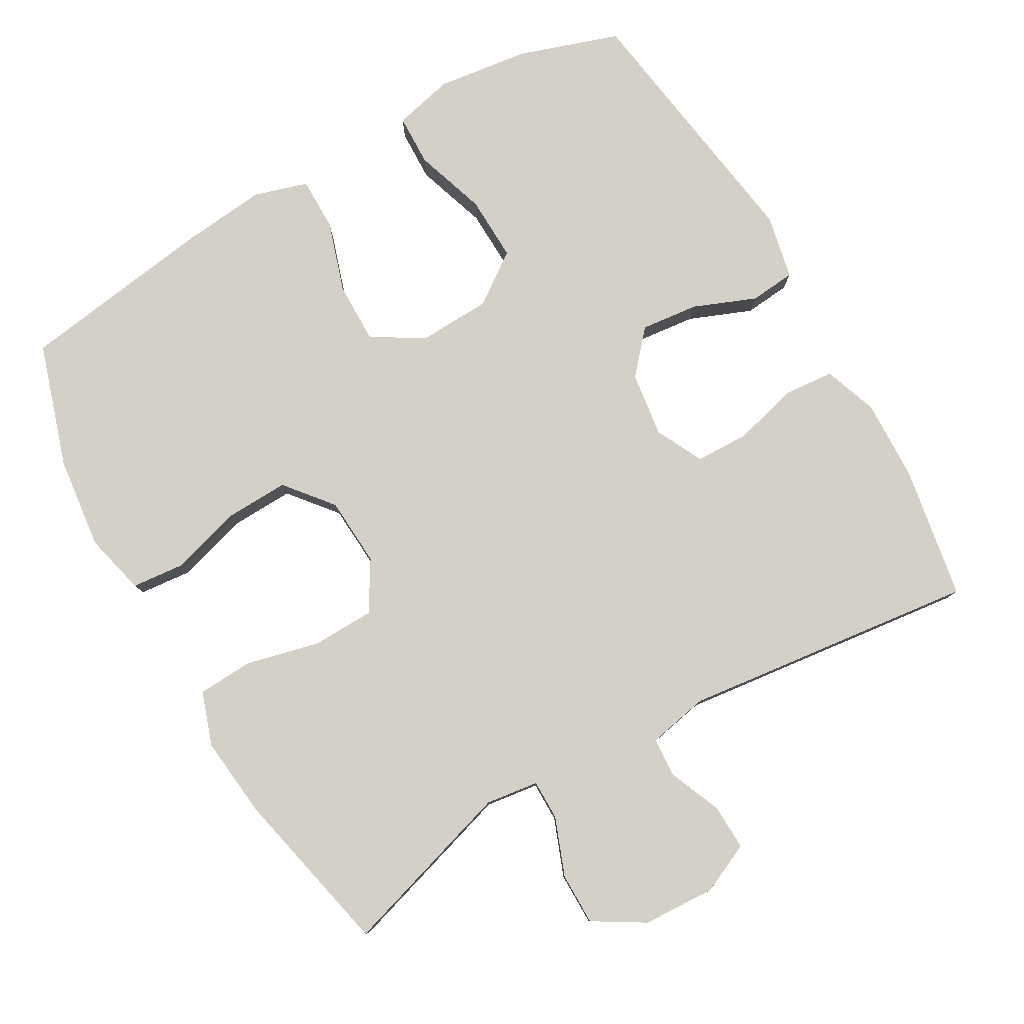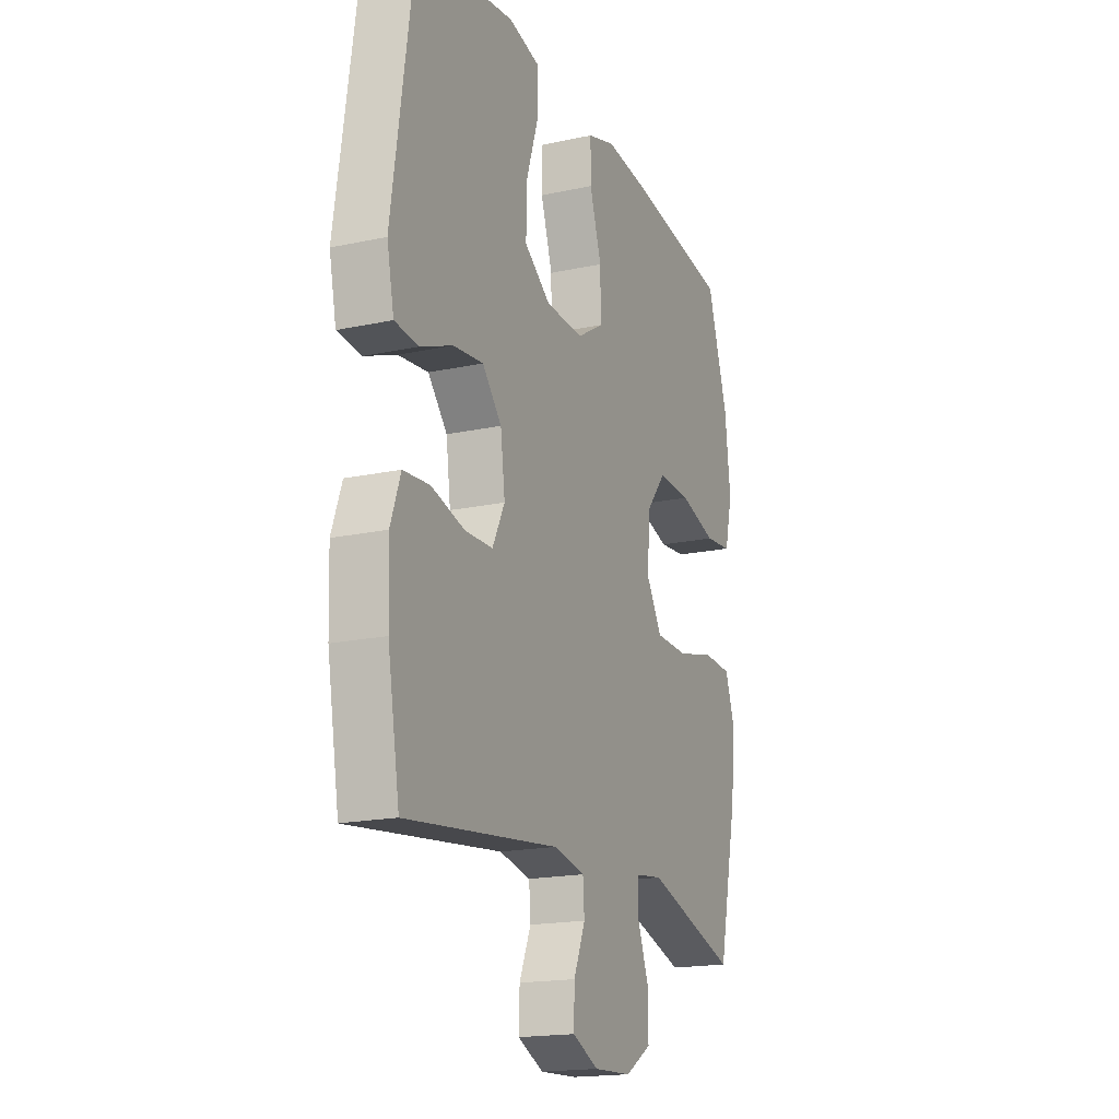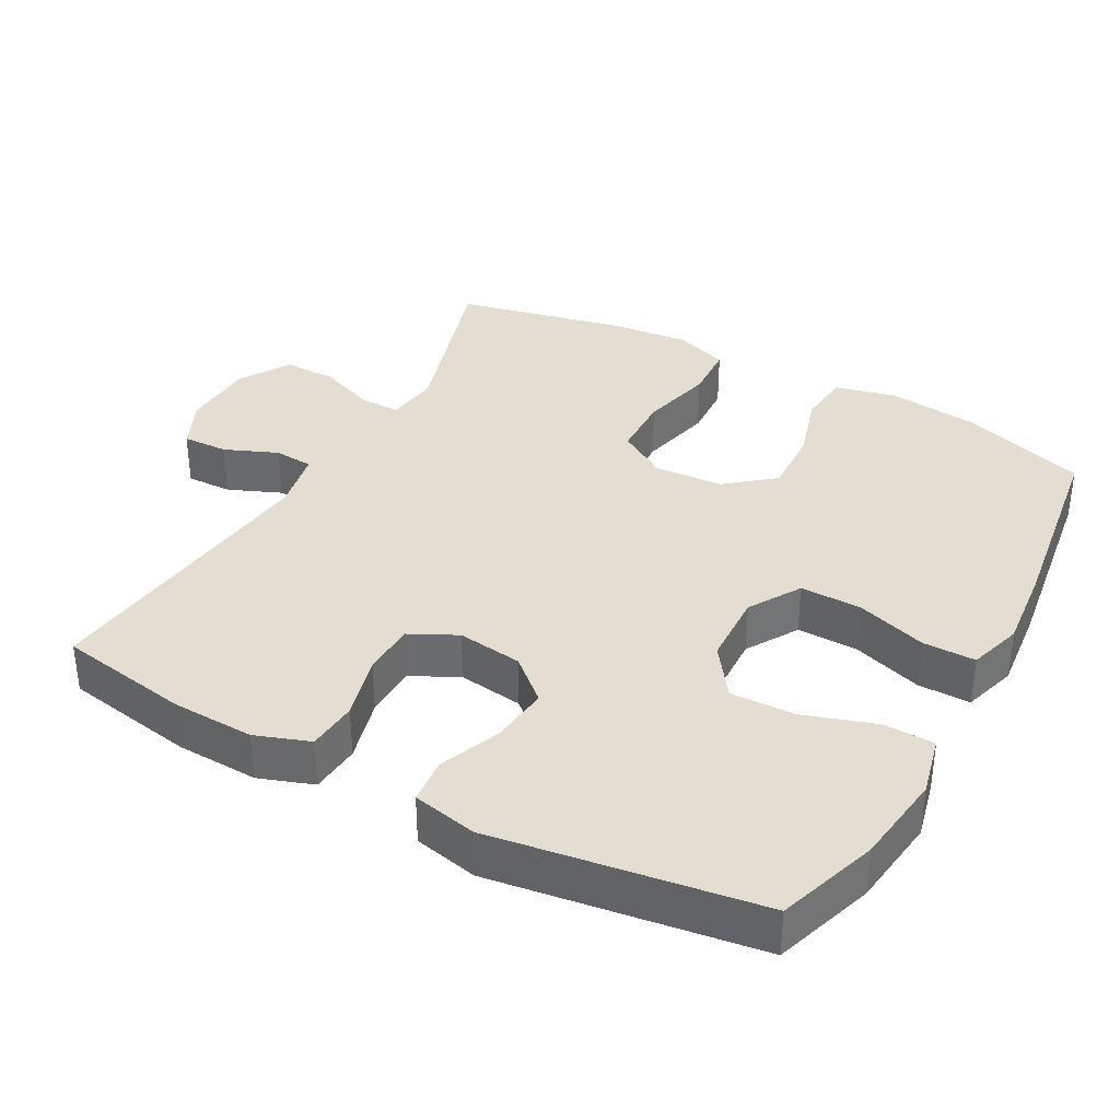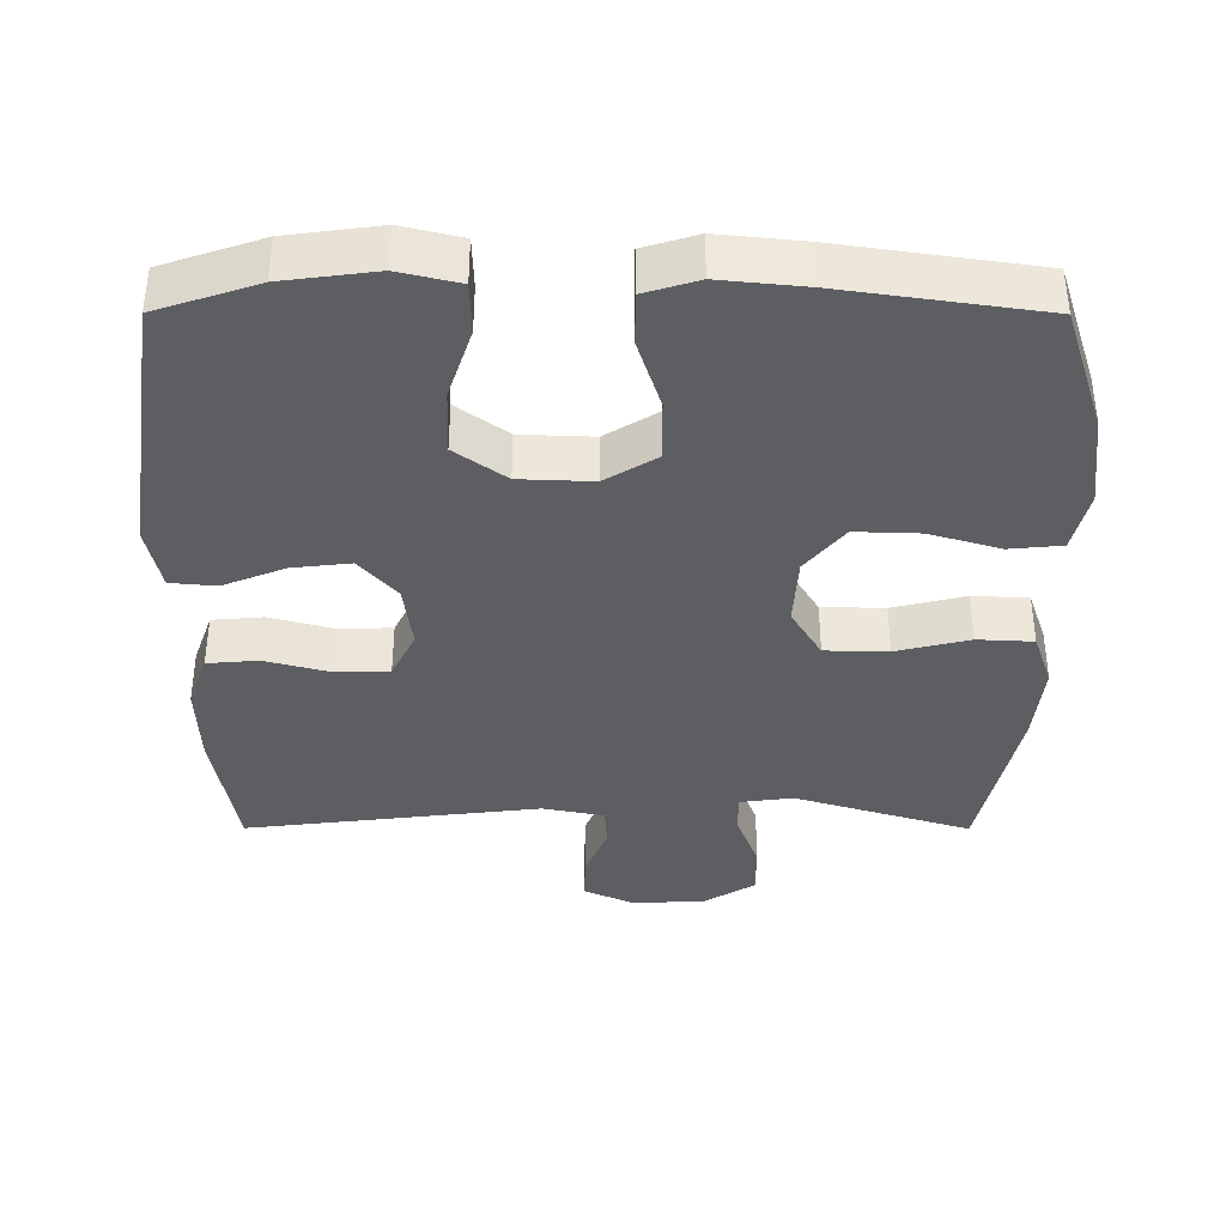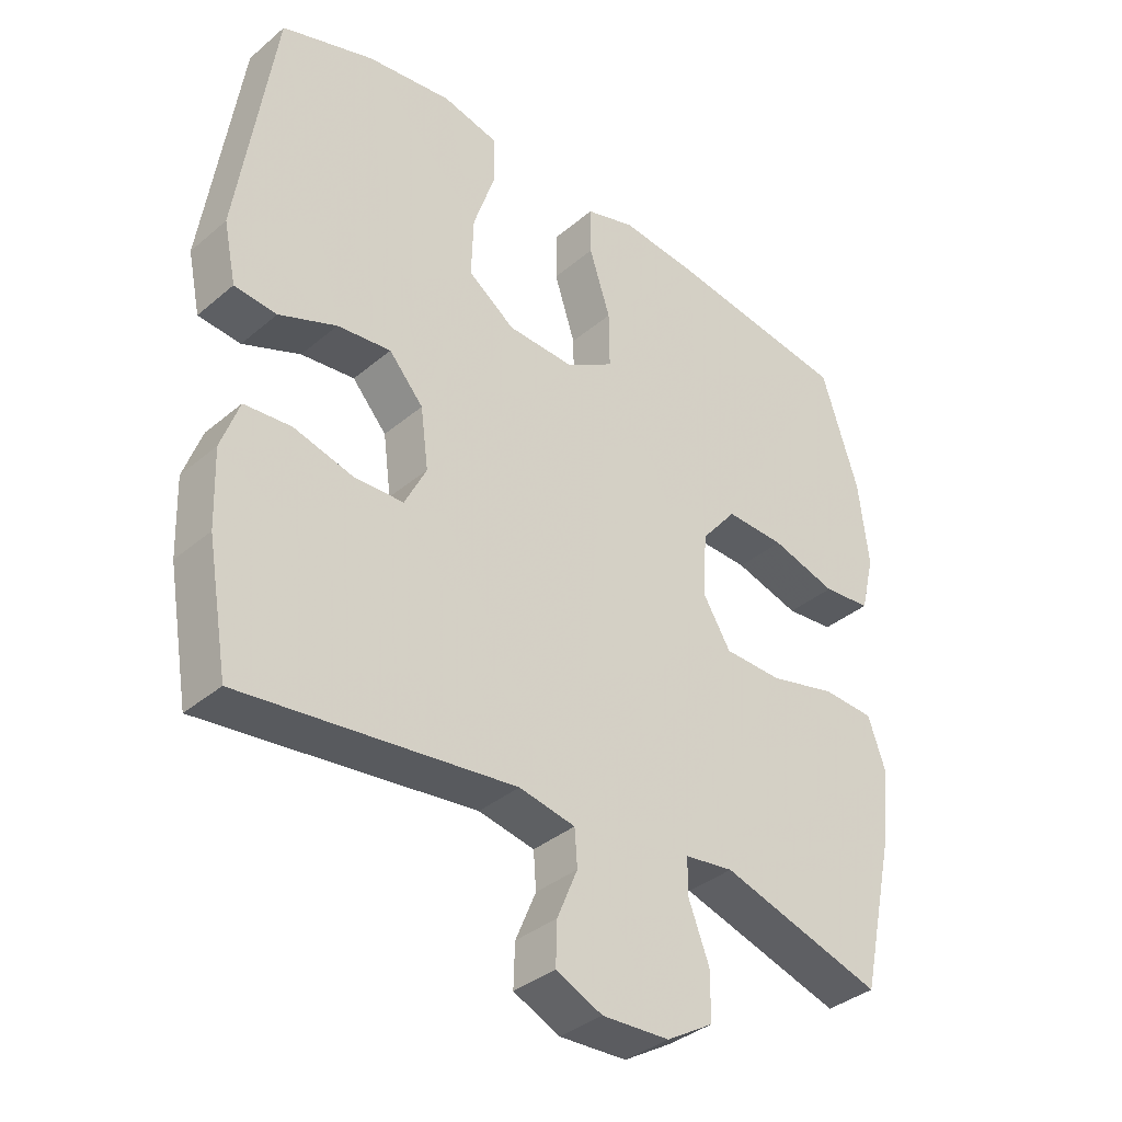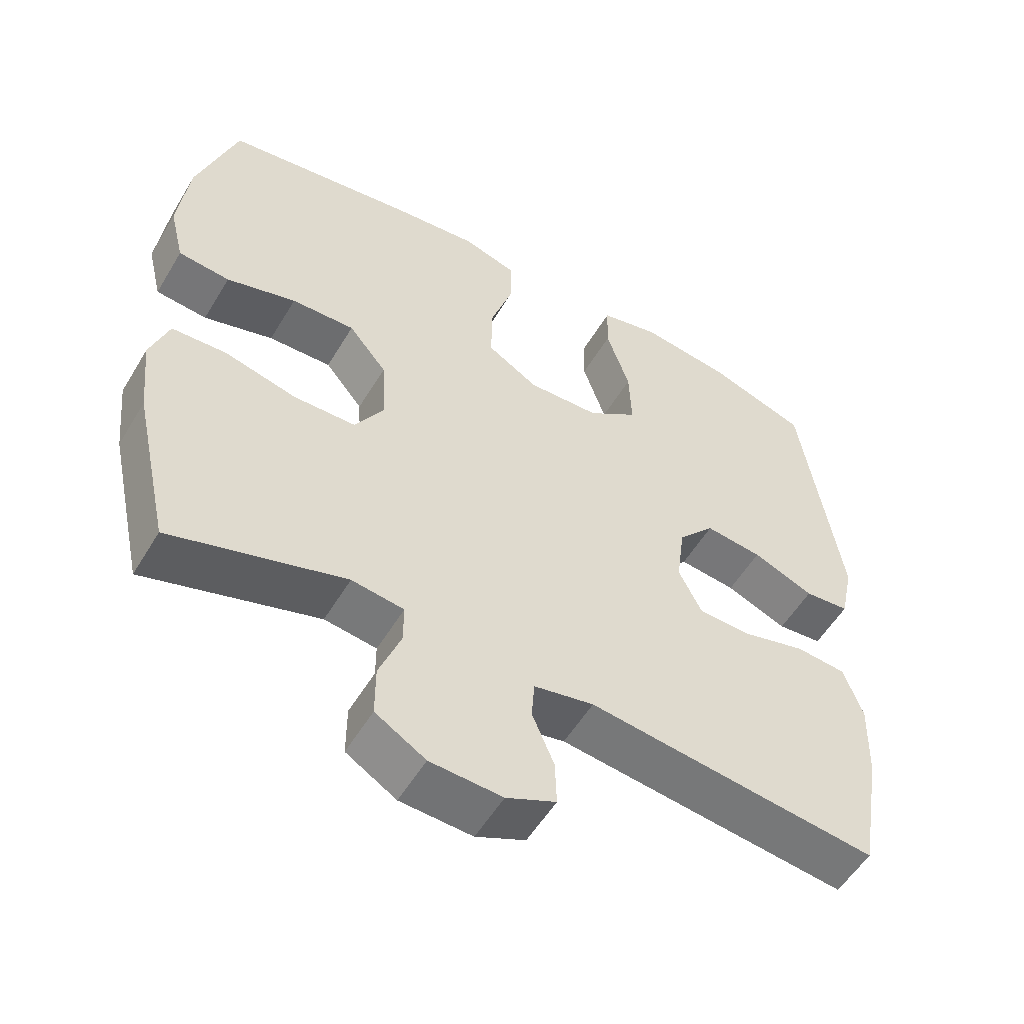
<metadata>
{"format":"obj","ext":"obj","renderer":"f3d","projection":"perspective","resolution":1024,"background":"white","views":[{"elev":79.9,"azim":150.2,"up":"+Y"},{"elev":-18.1,"azim":-67.2,"up":"+Z"},{"elev":36.1,"azim":-61.3,"up":"+Y"},{"elev":-38.3,"azim":-0.1,"up":"+Y"},{"elev":-36.6,"azim":-42.6,"up":"+Z"},{"elev":-54.7,"azim":149.5,"up":"+Z"}]}
</metadata>
<code>
v -0.5 0.07 0.5
v -0.36 0.07 0.547
v -0.231 0.07 0.564
v -0.147 0.07 0.544
v -0.145 0.07 0.472
v -0.178 0.07 0.372
v -0.181 0.07 0.281
v -0.11 0.07 0.23
v -0.008 0.07 0.226
v 0.064 0.07 0.27
v 0.063 0.07 0.356
v 0.031 0.07 0.455
v 0.031 0.07 0.529
v 0.106 0.07 0.552
v 0.224 0.07 0.54
v 0.5 0.07 0.5
v 0.556 0.07 0.326
v 0.571 0.07 0.197
v 0.55 0.07 0.111
v 0.477 0.07 0.104
v 0.378 0.07 0.133
v 0.288 0.07 0.136
v 0.234 0.07 0.07
v 0.228 0.07 -0.027
v 0.27 0.07 -0.096
v 0.358 0.07 -0.098
v 0.46 0.07 -0.073
v 0.538 0.07 -0.077
v 0.564 0.07 -0.152
v 0.552 0.07 -0.266
v 0.5 0.07 -0.5
v 0.254 0.07 -0.425
v 0.18 0.07 -0.435
v 0.18 0.07 -0.491
v 0.211 0.07 -0.572
v 0.211 0.07 -0.645
v 0.14 0.07 -0.688
v 0.038 0.07 -0.693
v -0.032 0.07 -0.661
v -0.03 0.07 -0.597
v 0.001 0.07 -0.523
v -0.003 0.07 -0.468
v -0.088 0.07 -0.451
v -0.5 0.07 -0.5
v -0.532 0.07 -0.315
v -0.536 0.07 -0.2
v -0.509 0.07 -0.124
v -0.438 0.07 -0.118
v -0.348 0.07 -0.142
v -0.273 0.07 -0.14
v -0.24 0.07 -0.074
v -0.252 0.07 0.017
v -0.304 0.07 0.076
v -0.385 0.07 0.067
v -0.472 0.07 0.032
v -0.536 0.07 0.038
v -0.555 0.07 0.128
v -0.5 0 0.5
v -0.36 0 0.547
v -0.231 0 0.564
v -0.147 0 0.544
v -0.145 0 0.472
v -0.178 0 0.372
v -0.181 0 0.281
v -0.11 0 0.23
v -0.008 0 0.226
v 0.064 0 0.27
v 0.063 0 0.356
v 0.031 0 0.455
v 0.031 0 0.529
v 0.106 0 0.552
v 0.224 0 0.54
v 0.5 0 0.5
v 0.556 0 0.326
v 0.571 0 0.197
v 0.55 0 0.111
v 0.477 0 0.104
v 0.378 0 0.133
v 0.288 0 0.136
v 0.234 0 0.07
v 0.228 0 -0.027
v 0.27 0 -0.096
v 0.358 0 -0.098
v 0.46 0 -0.073
v 0.538 0 -0.077
v 0.564 0 -0.152
v 0.552 0 -0.266
v 0.5 0 -0.5
v 0.254 0 -0.425
v 0.18 0 -0.435
v 0.18 0 -0.491
v 0.211 0 -0.572
v 0.211 0 -0.645
v 0.14 0 -0.688
v 0.038 0 -0.693
v -0.032 0 -0.661
v -0.03 0 -0.597
v 0.001 0 -0.523
v -0.003 0 -0.468
v -0.088 0 -0.451
v -0.5 0 -0.5
v -0.532 0 -0.315
v -0.536 0 -0.2
v -0.509 0 -0.124
v -0.438 0 -0.118
v -0.348 0 -0.142
v -0.273 0 -0.14
v -0.24 0 -0.074
v -0.252 0 0.017
v -0.304 0 0.076
v -0.385 0 0.067
v -0.472 0 0.032
v -0.536 0 0.038
v -0.555 0 0.128
f 54 55 56 57
f 53 54 57 1
f 52 53 1 2
f 46 47 48 49
f 46 49 50
f 43 44 45 46
f 42 43 46 50
f 38 39 40 41
f 38 41 42
f 37 38 42
f 34 35 36 37
f 33 34 37 42
f 29 30 31 32
f 29 32 33
f 26 27 28 29
f 25 26 29 33
f 24 25 33 42
f 18 19 20 21
f 18 21 22
f 17 18 22
f 16 17 22
f 15 16 22 23
f 11 12 13 14
f 10 11 14 15
f 3 4 5 6
f 52 2 3 6
f 51 52 6 7
f 42 50 51
f 10 15 23 24
f 9 10 24 42
f 8 9 42 51
f 7 8 51
f 114 113 112 111
f 58 114 111 110
f 59 58 110 109
f 106 105 104 103
f 107 106 103
f 103 102 101 100
f 107 103 100 99
f 98 97 96 95
f 99 98 95
f 99 95 94
f 94 93 92 91
f 99 94 91 90
f 89 88 87 86
f 90 89 86
f 86 85 84 83
f 90 86 83 82
f 99 90 82 81
f 78 77 76 75
f 79 78 75
f 79 75 74
f 79 74 73
f 80 79 73 72
f 71 70 69 68
f 72 71 68 67
f 63 62 61 60
f 63 60 59 109
f 64 63 109 108
f 108 107 99
f 81 80 72 67
f 99 81 67 66
f 108 99 66 65
f 108 65 64
f 1 58 59 2
f 2 59 60 3
f 3 60 61 4
f 4 61 62 5
f 5 62 63 6
f 6 63 64 7
f 7 64 65 8
f 8 65 66 9
f 9 66 67 10
f 10 67 68 11
f 11 68 69 12
f 12 69 70 13
f 13 70 71 14
f 14 71 72 15
f 15 72 73 16
f 16 73 74 17
f 17 74 75 18
f 18 75 76 19
f 19 76 77 20
f 20 77 78 21
f 21 78 79 22
f 22 79 80 23
f 23 80 81 24
f 24 81 82 25
f 25 82 83 26
f 26 83 84 27
f 27 84 85 28
f 28 85 86 29
f 29 86 87 30
f 30 87 88 31
f 31 88 89 32
f 32 89 90 33
f 33 90 91 34
f 34 91 92 35
f 35 92 93 36
f 36 93 94 37
f 37 94 95 38
f 38 95 96 39
f 39 96 97 40
f 40 97 98 41
f 41 98 99 42
f 42 99 100 43
f 43 100 101 44
f 44 101 102 45
f 45 102 103 46
f 46 103 104 47
f 47 104 105 48
f 48 105 106 49
f 49 106 107 50
f 50 107 108 51
f 51 108 109 52
f 52 109 110 53
f 53 110 111 54
f 54 111 112 55
f 55 112 113 56
f 56 113 114 57
f 57 114 58 1

</code>
